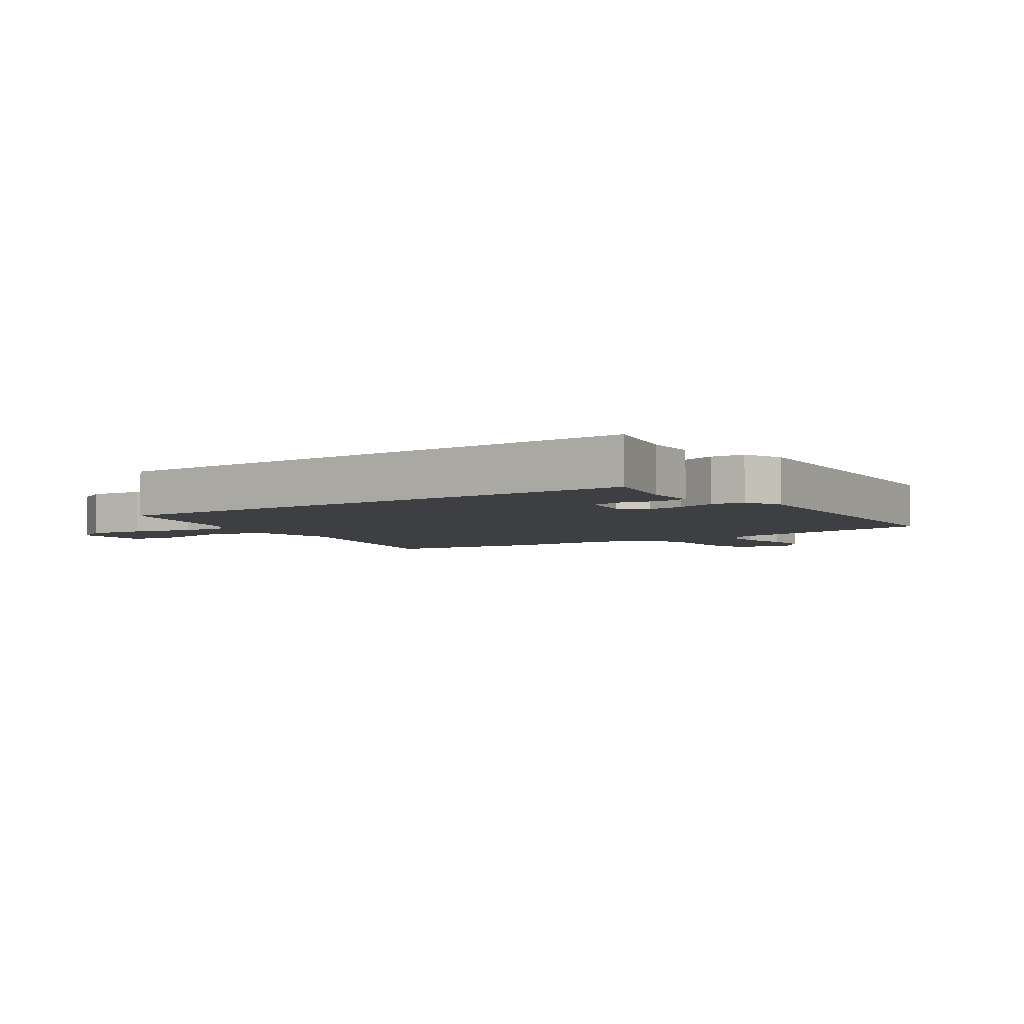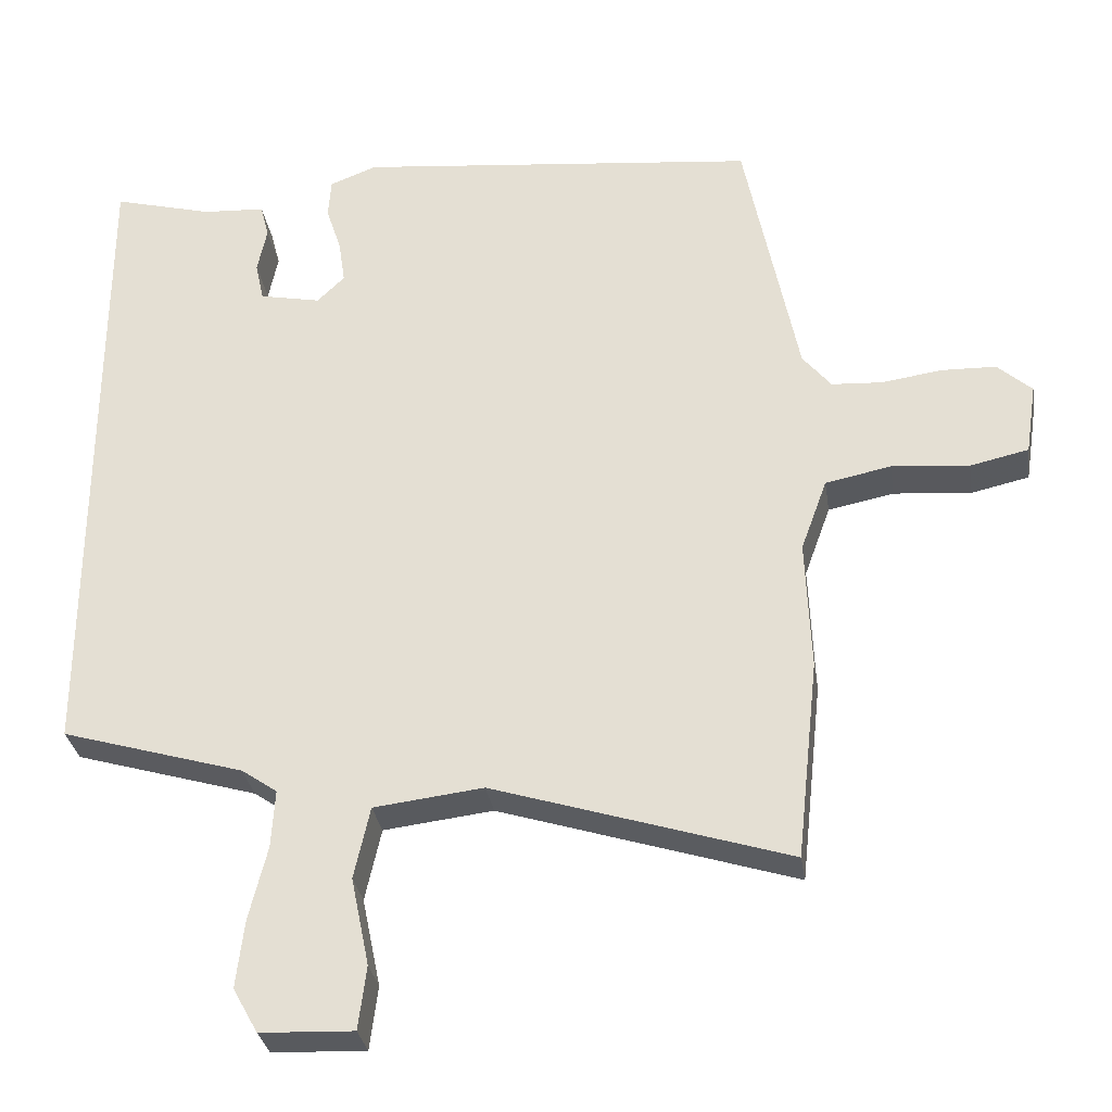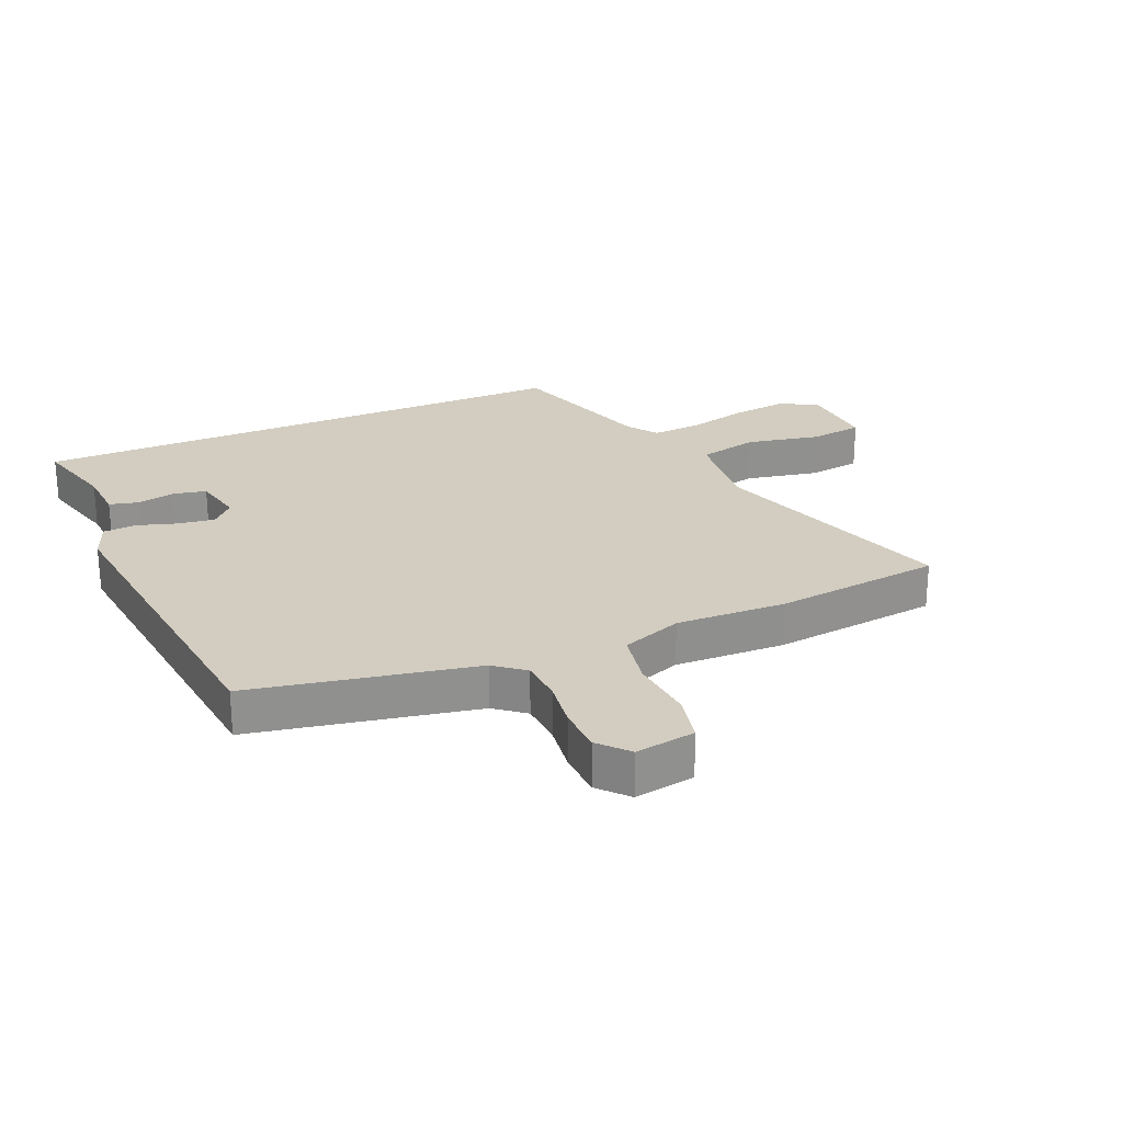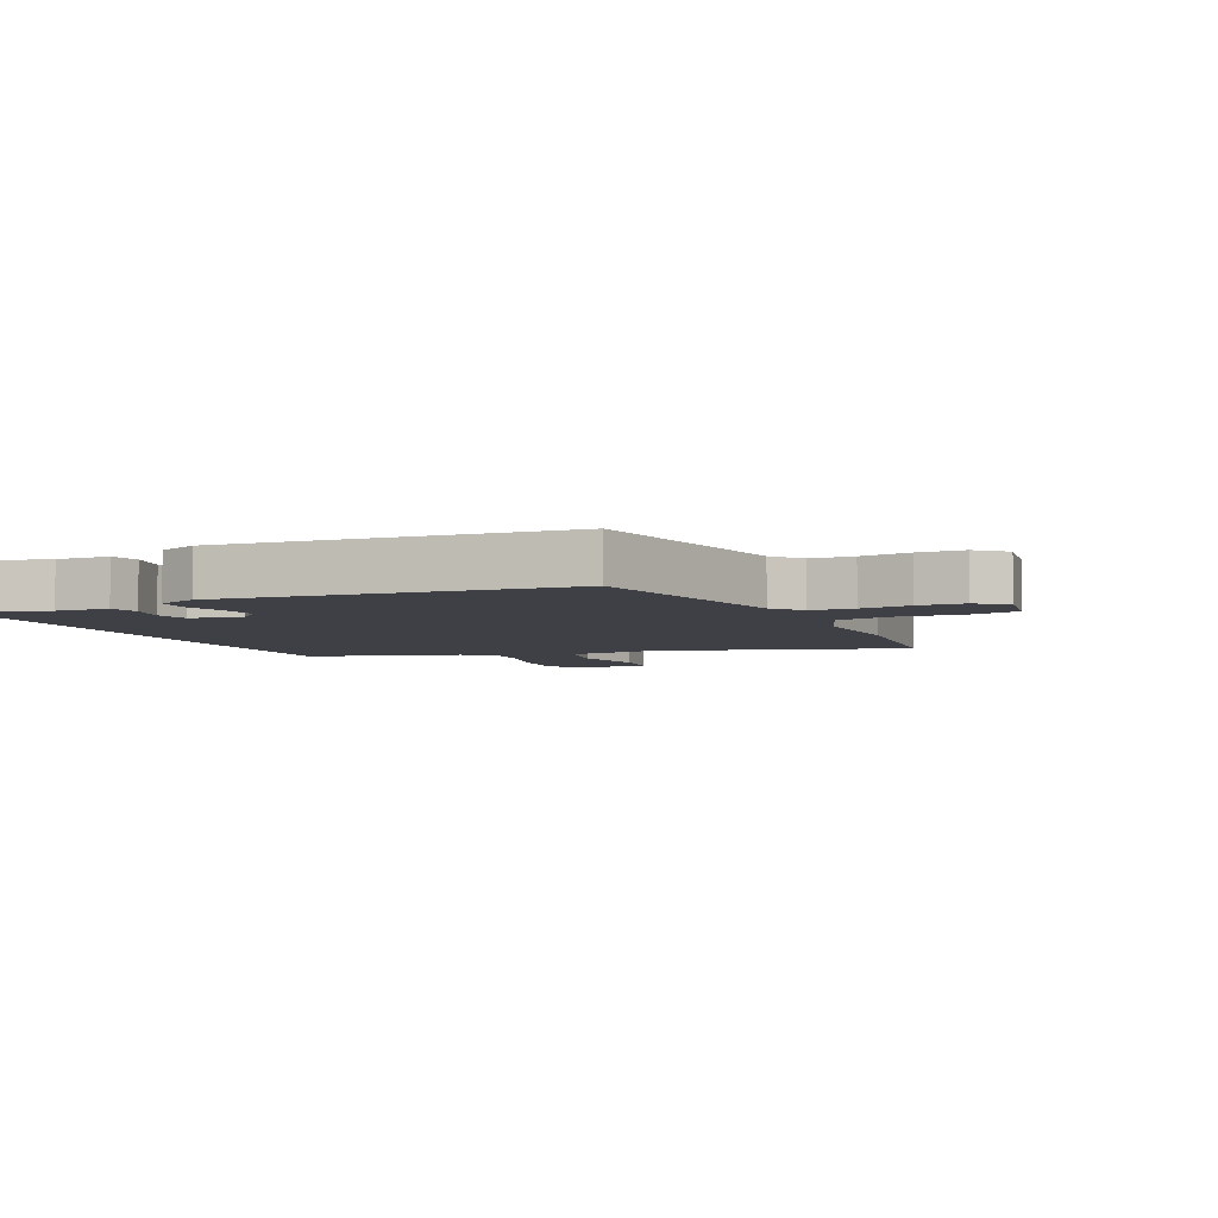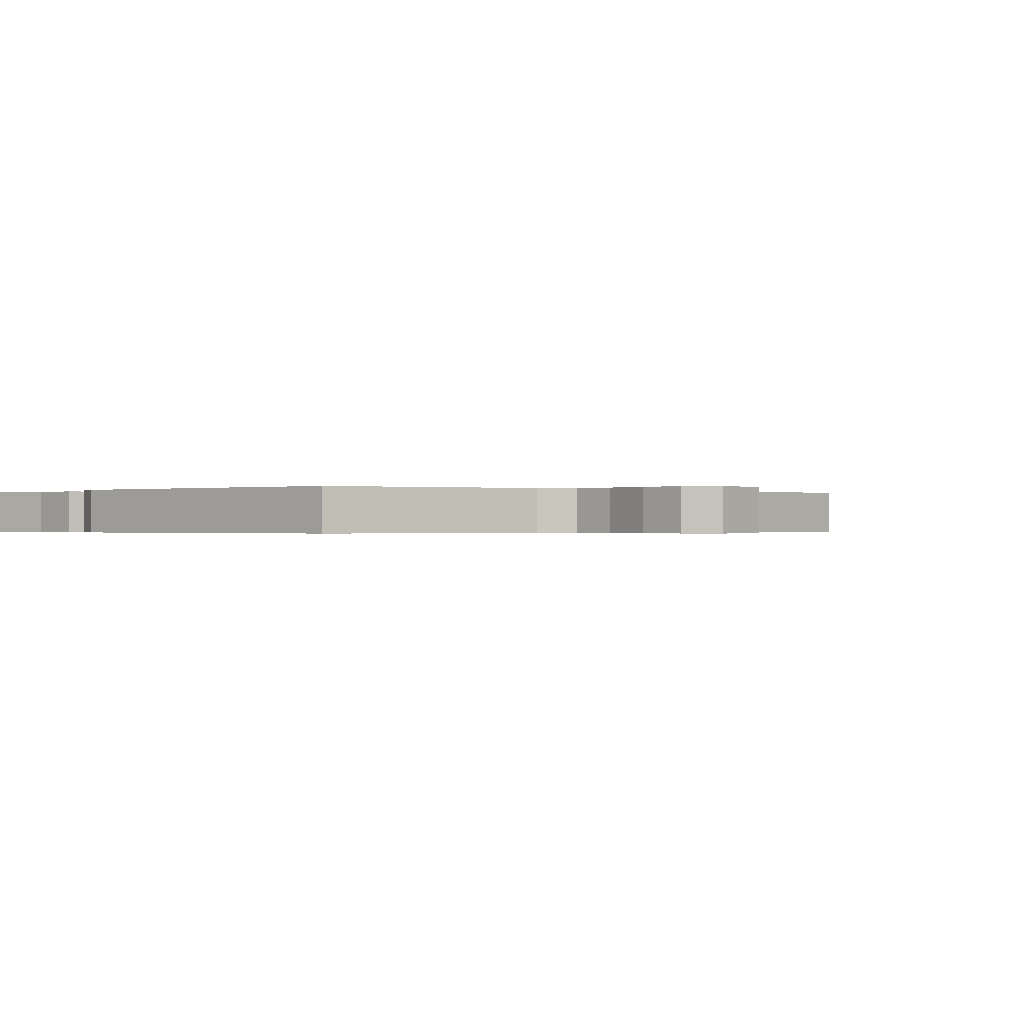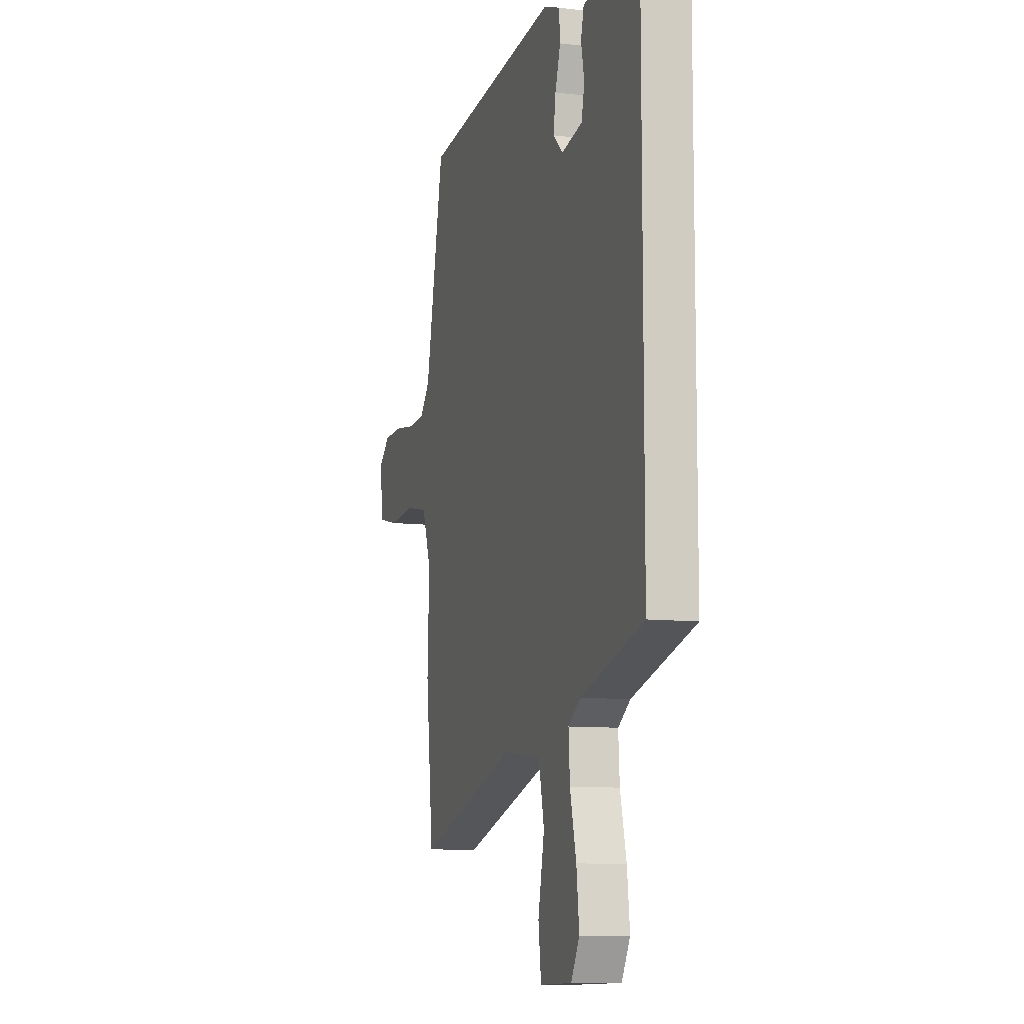
<metadata>
{"format":"obj","ext":"obj","renderer":"f3d","projection":"perspective","resolution":1024,"background":"white","views":[{"elev":-4.2,"azim":-53.9,"up":"+Y"},{"elev":-31.0,"azim":8.6,"up":"+Z"},{"elev":24.7,"azim":66.2,"up":"+Y"},{"elev":-5.2,"azim":24.5,"up":"+Y"},{"elev":-0.3,"azim":47.6,"up":"+Y"},{"elev":-9.5,"azim":-107.2,"up":"+Z"}]}
</metadata>
<code>
v -0.5 0.07 -0.393
v -0.5 0.07 0.519
v -0.363 0.07 0.483
v -0.277 0.07 0.478
v -0.265 0.07 0.431
v -0.278 0.07 0.368
v -0.266 0.07 0.314
v -0.182 0.07 0.297
v -0.144 0.07 0.334
v -0.153 0.07 0.394
v -0.174 0.07 0.459
v -0.17 0.07 0.513
v -0.106 0.07 0.538
v 0.448 0.07 0.482
v 0.521 0.07 0.119
v 0.56 0.07 0.071
v 0.63 0.07 0.067
v 0.712 0.07 0.079
v 0.787 0.07 0.077
v 0.834 0.07 0.035
v 0.819 0.07 -0.063
v 0.739 0.07 -0.081
v 0.633 0.07 -0.072
v 0.543 0.07 -0.09
v 0.507 0.07 -0.189
v 0.514 0.07 -0.369
v 0.484 0.07 -0.643
v 0.079 0.07 -0.516
v -0.071 0.07 -0.534
v -0.093 0.07 -0.633
v -0.068 0.07 -0.754
v -0.079 0.07 -0.841
v -0.207 0.07 -0.836
v -0.241 0.07 -0.775
v -0.23 0.07 -0.682
v -0.205 0.07 -0.581
v -0.2 0.07 -0.501
v -0.249 0.07 -0.467
v -0.5 0 -0.393
v -0.5 0 0.519
v -0.363 0 0.483
v -0.277 0 0.478
v -0.265 0 0.431
v -0.278 0 0.368
v -0.266 0 0.314
v -0.182 0 0.297
v -0.144 0 0.334
v -0.153 0 0.394
v -0.174 0 0.459
v -0.17 0 0.513
v -0.106 0 0.538
v 0.448 0 0.482
v 0.521 0 0.119
v 0.56 0 0.071
v 0.63 0 0.067
v 0.712 0 0.079
v 0.787 0 0.077
v 0.834 0 0.035
v 0.819 0 -0.063
v 0.739 0 -0.081
v 0.633 0 -0.072
v 0.543 0 -0.09
v 0.507 0 -0.189
v 0.514 0 -0.369
v 0.484 0 -0.643
v 0.079 0 -0.516
v -0.071 0 -0.534
v -0.093 0 -0.633
v -0.068 0 -0.754
v -0.079 0 -0.841
v -0.207 0 -0.836
v -0.241 0 -0.775
v -0.23 0 -0.682
v -0.205 0 -0.581
v -0.2 0 -0.501
v -0.249 0 -0.467
f 34 35 36
f 33 34 36
f 32 33 36
f 31 32 36
f 30 31 36
f 29 30 36 37
f 28 29 37 38
f 25 26 27 28
f 28 38 1
f 25 28 1
f 24 25 1
f 21 22 23
f 20 21 23
f 19 20 23
f 18 19 23
f 17 18 23
f 16 17 23 24
f 13 14 15
f 12 13 15
f 11 12 15
f 10 11 15
f 15 16 24
f 10 15 24
f 9 10 24
f 3 4 5 6
f 3 6 7
f 2 3 7
f 1 2 7
f 8 9 24 1
f 1 7 8
f 74 73 72
f 74 72 71
f 74 71 70
f 74 70 69
f 74 69 68
f 75 74 68 67
f 76 75 67 66
f 66 65 64 63
f 39 76 66
f 39 66 63
f 39 63 62
f 61 60 59
f 61 59 58
f 61 58 57
f 61 57 56
f 61 56 55
f 62 61 55 54
f 53 52 51
f 53 51 50
f 53 50 49
f 53 49 48
f 62 54 53
f 62 53 48
f 62 48 47
f 44 43 42 41
f 45 44 41
f 45 41 40
f 45 40 39
f 39 62 47 46
f 46 45 39
f 1 39 40 2
f 2 40 41 3
f 3 41 42 4
f 4 42 43 5
f 5 43 44 6
f 6 44 45 7
f 7 45 46 8
f 8 46 47 9
f 9 47 48 10
f 10 48 49 11
f 11 49 50 12
f 12 50 51 13
f 13 51 52 14
f 14 52 53 15
f 15 53 54 16
f 16 54 55 17
f 17 55 56 18
f 18 56 57 19
f 19 57 58 20
f 20 58 59 21
f 21 59 60 22
f 22 60 61 23
f 23 61 62 24
f 24 62 63 25
f 25 63 64 26
f 26 64 65 27
f 27 65 66 28
f 28 66 67 29
f 29 67 68 30
f 30 68 69 31
f 31 69 70 32
f 32 70 71 33
f 33 71 72 34
f 34 72 73 35
f 35 73 74 36
f 36 74 75 37
f 37 75 76 38
f 38 76 39 1

</code>
